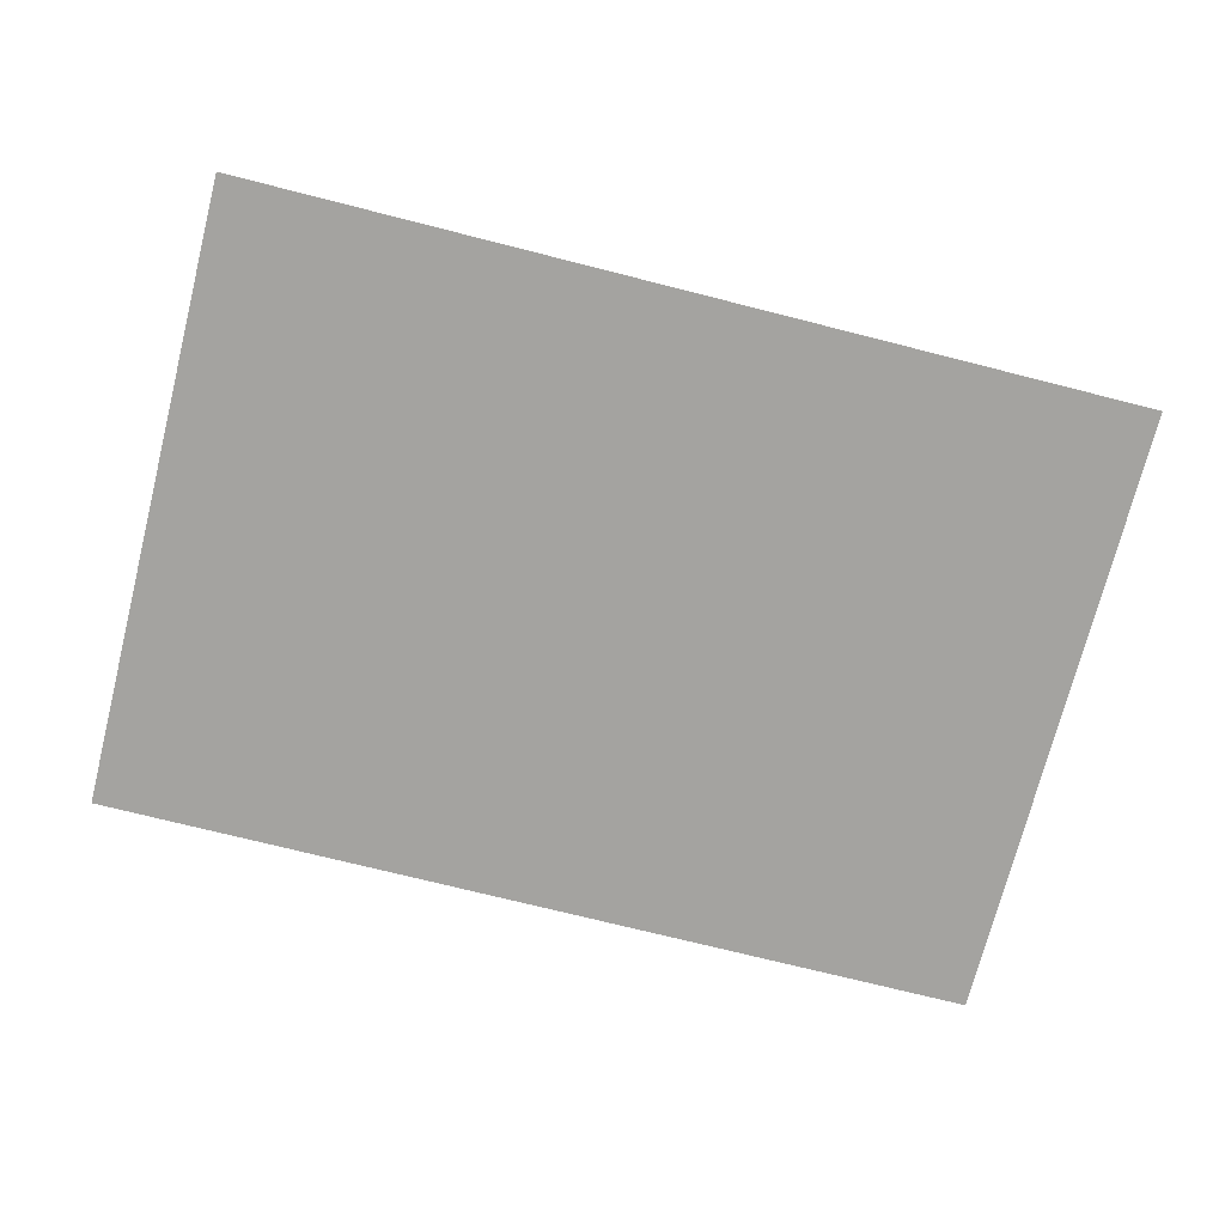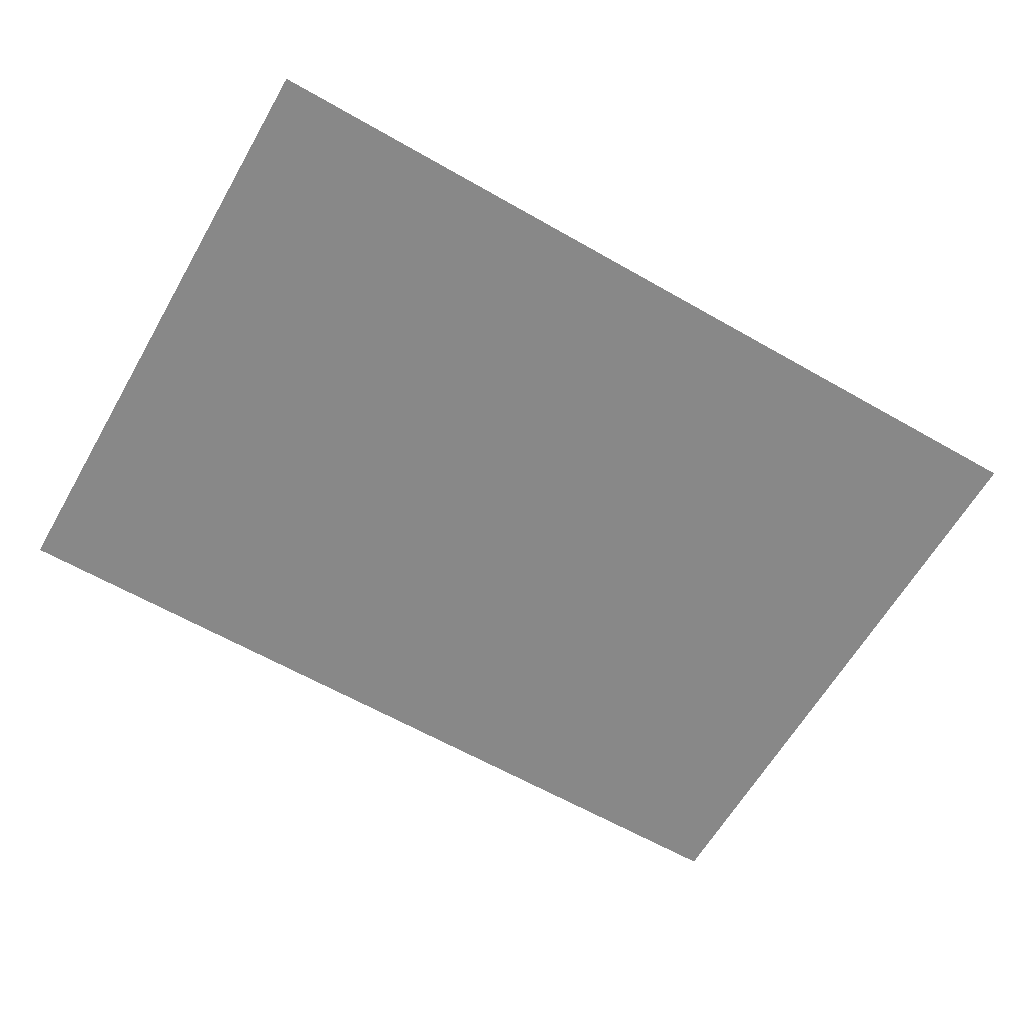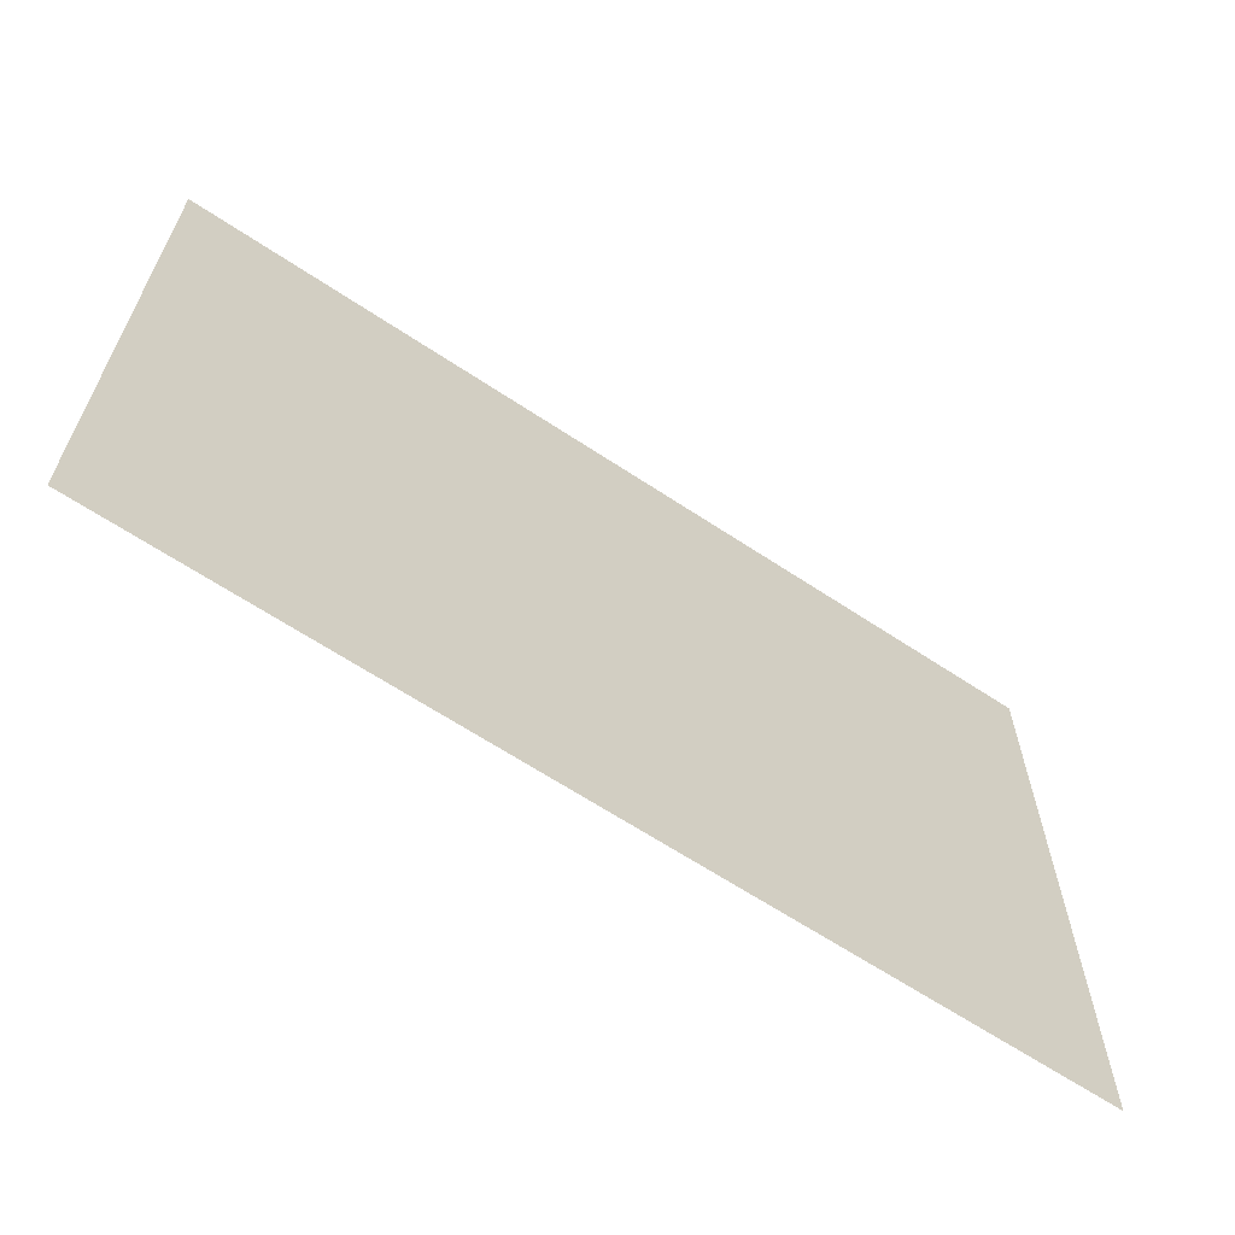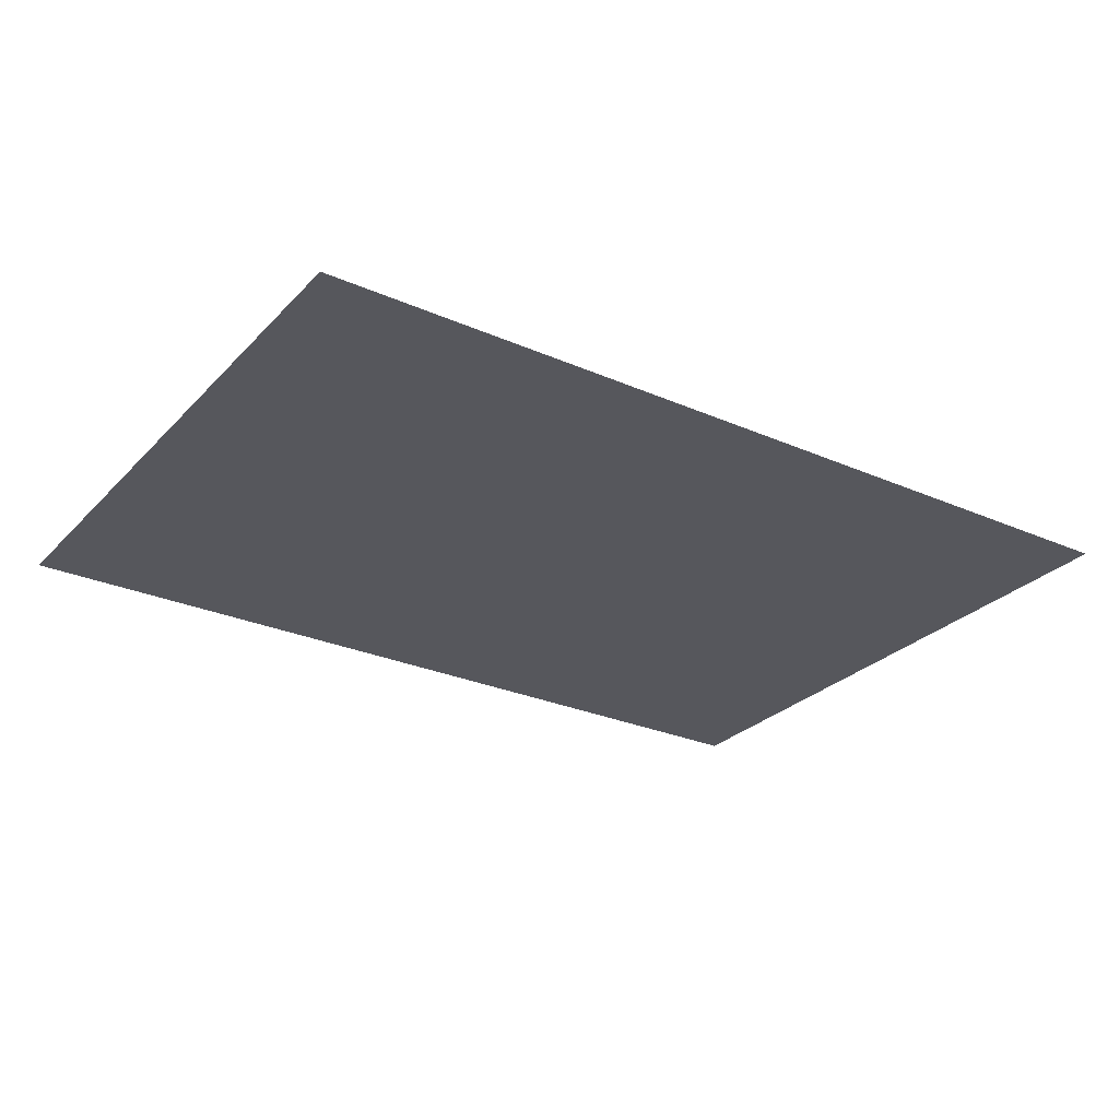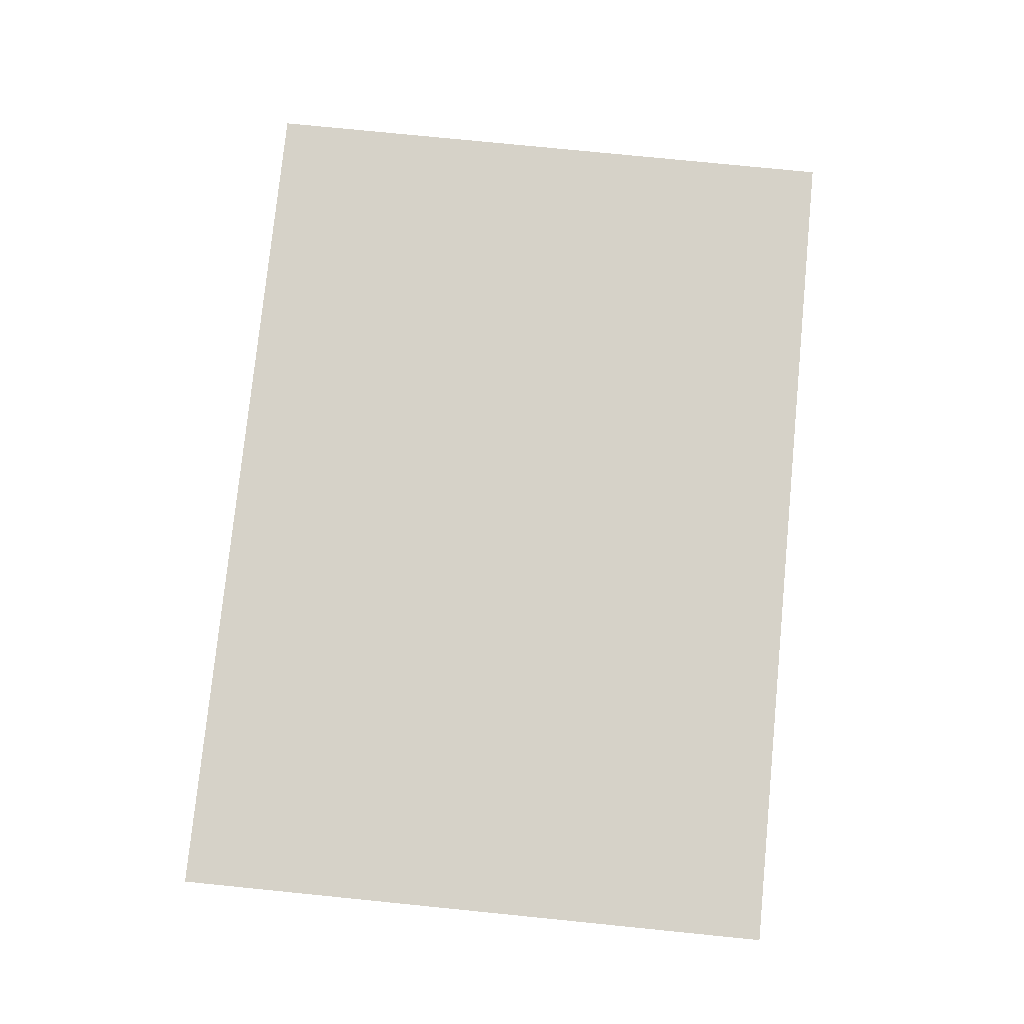
<metadata>
{"format":"obj","ext":"obj","renderer":"f3d","projection":"perspective","resolution":1024,"background":"white","views":[{"elev":-72.9,"azim":-14.2,"up":"+Z"},{"elev":-62.9,"azim":-30.0,"up":"+Z"},{"elev":-64.0,"azim":-33.9,"up":"+Y"},{"elev":-27.6,"azim":-33.8,"up":"+Z"},{"elev":77.6,"azim":-84.3,"up":"+Z"}]}
</metadata>
<code>
o Plane.005_Plane.002
o Plane.005_Plane.002
v -20.04 -0.4297 -19.95
v -20.04 27.72 -19.95
v 19.96 -0.4297 -19.95
v 19.96 27.72 -19.95
f 2 1 3 4

</code>
